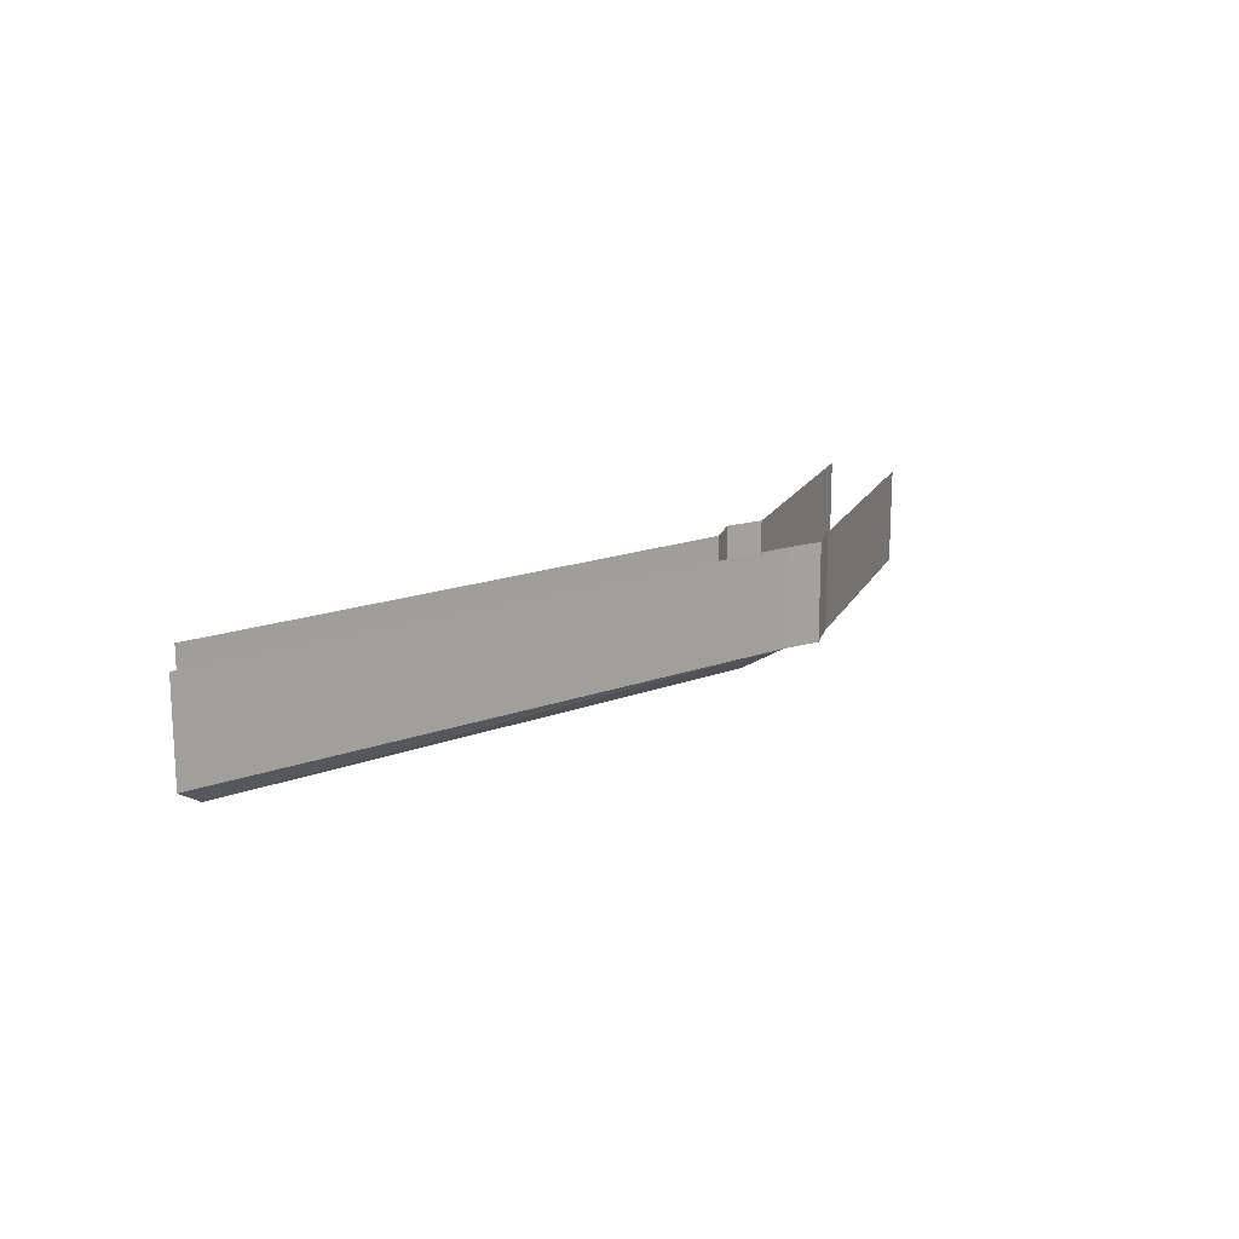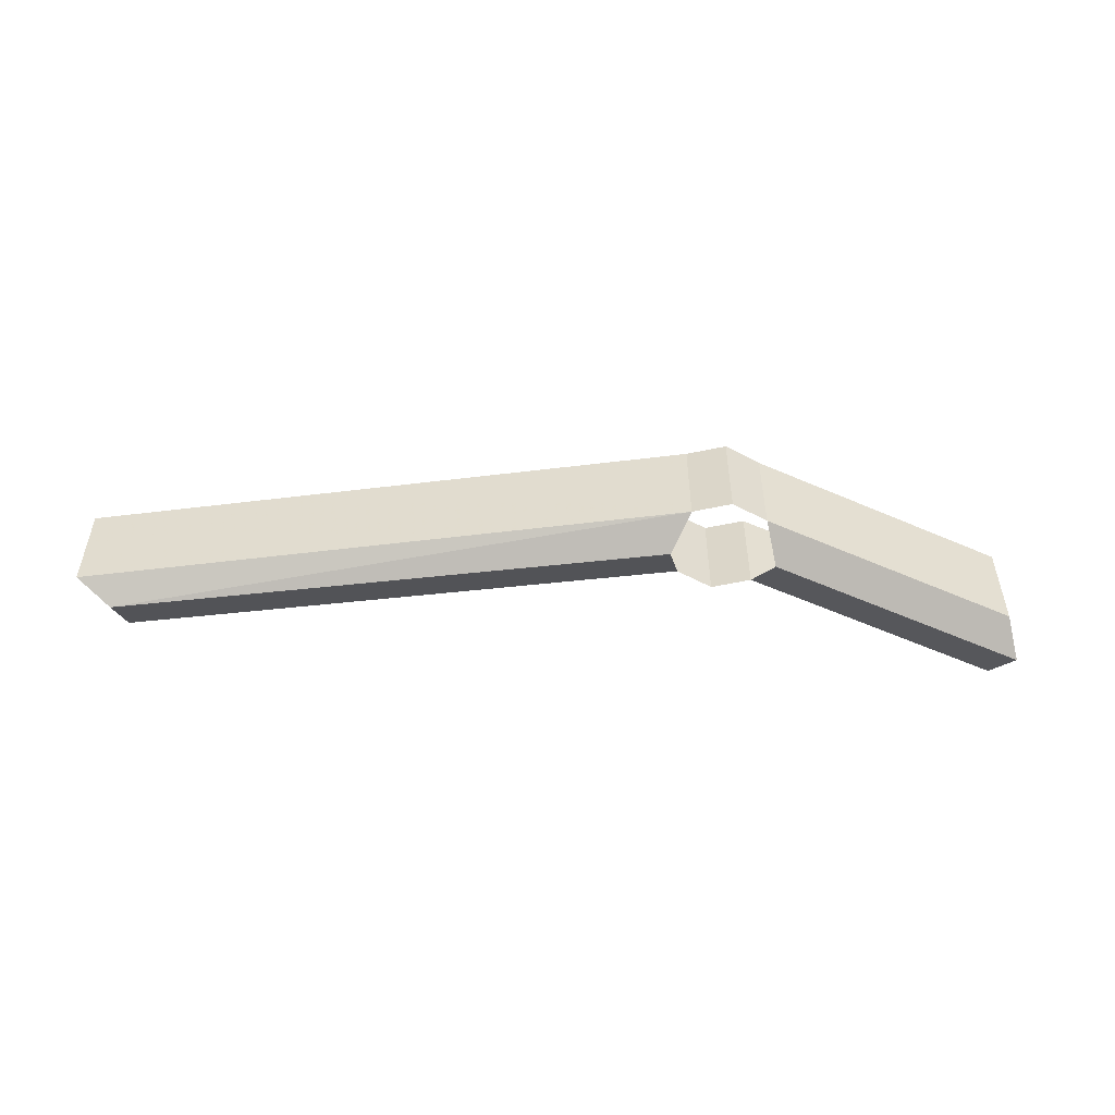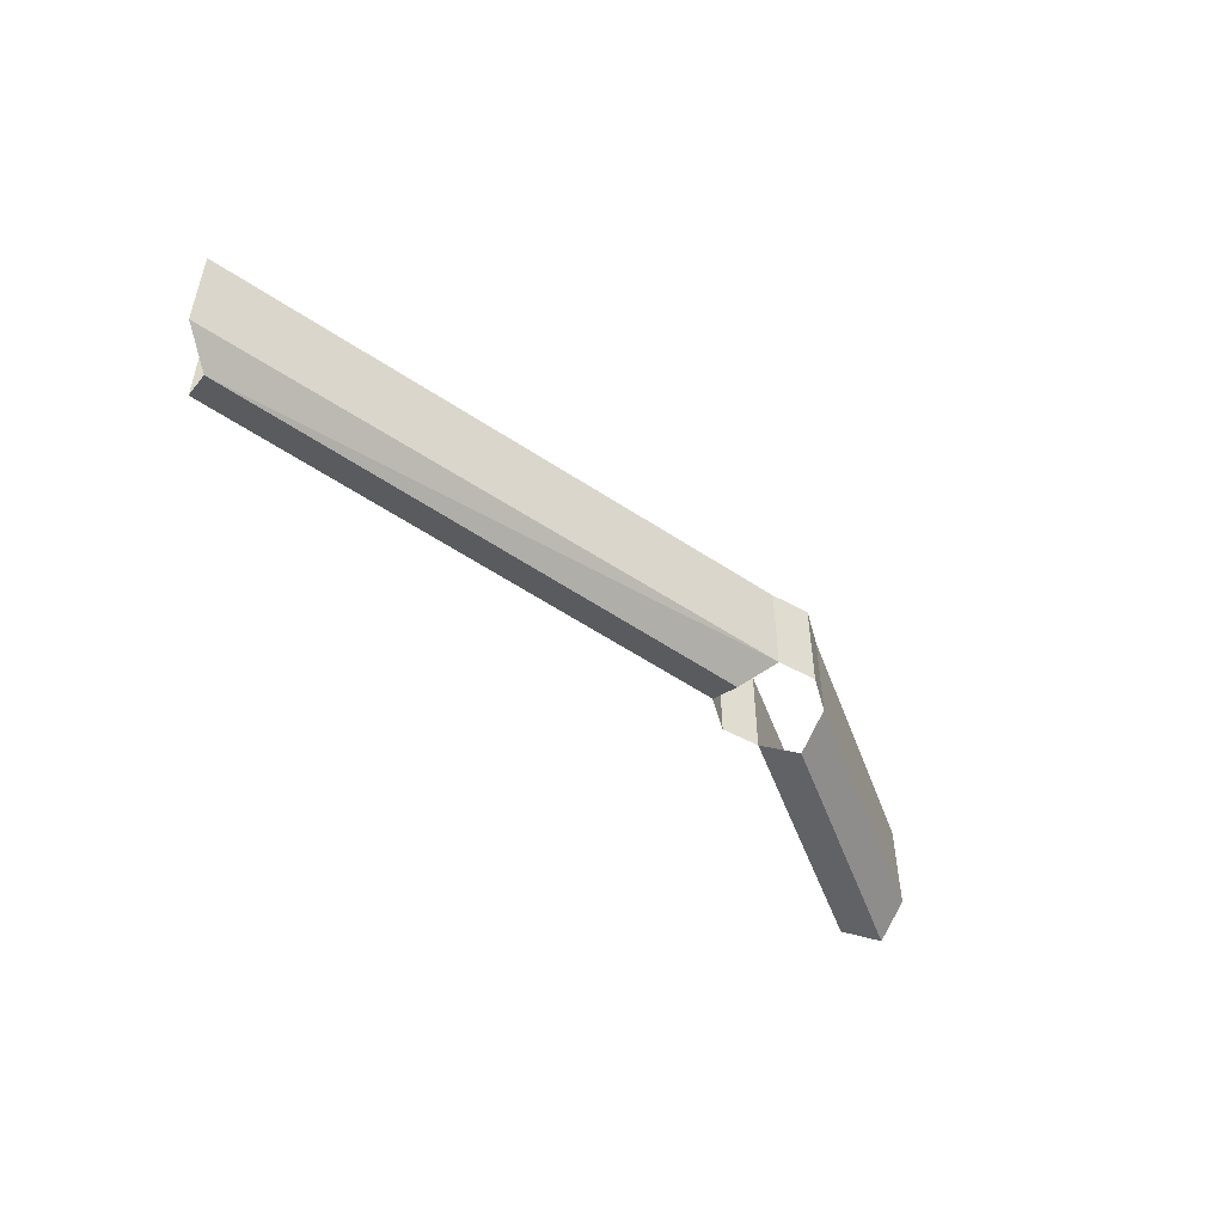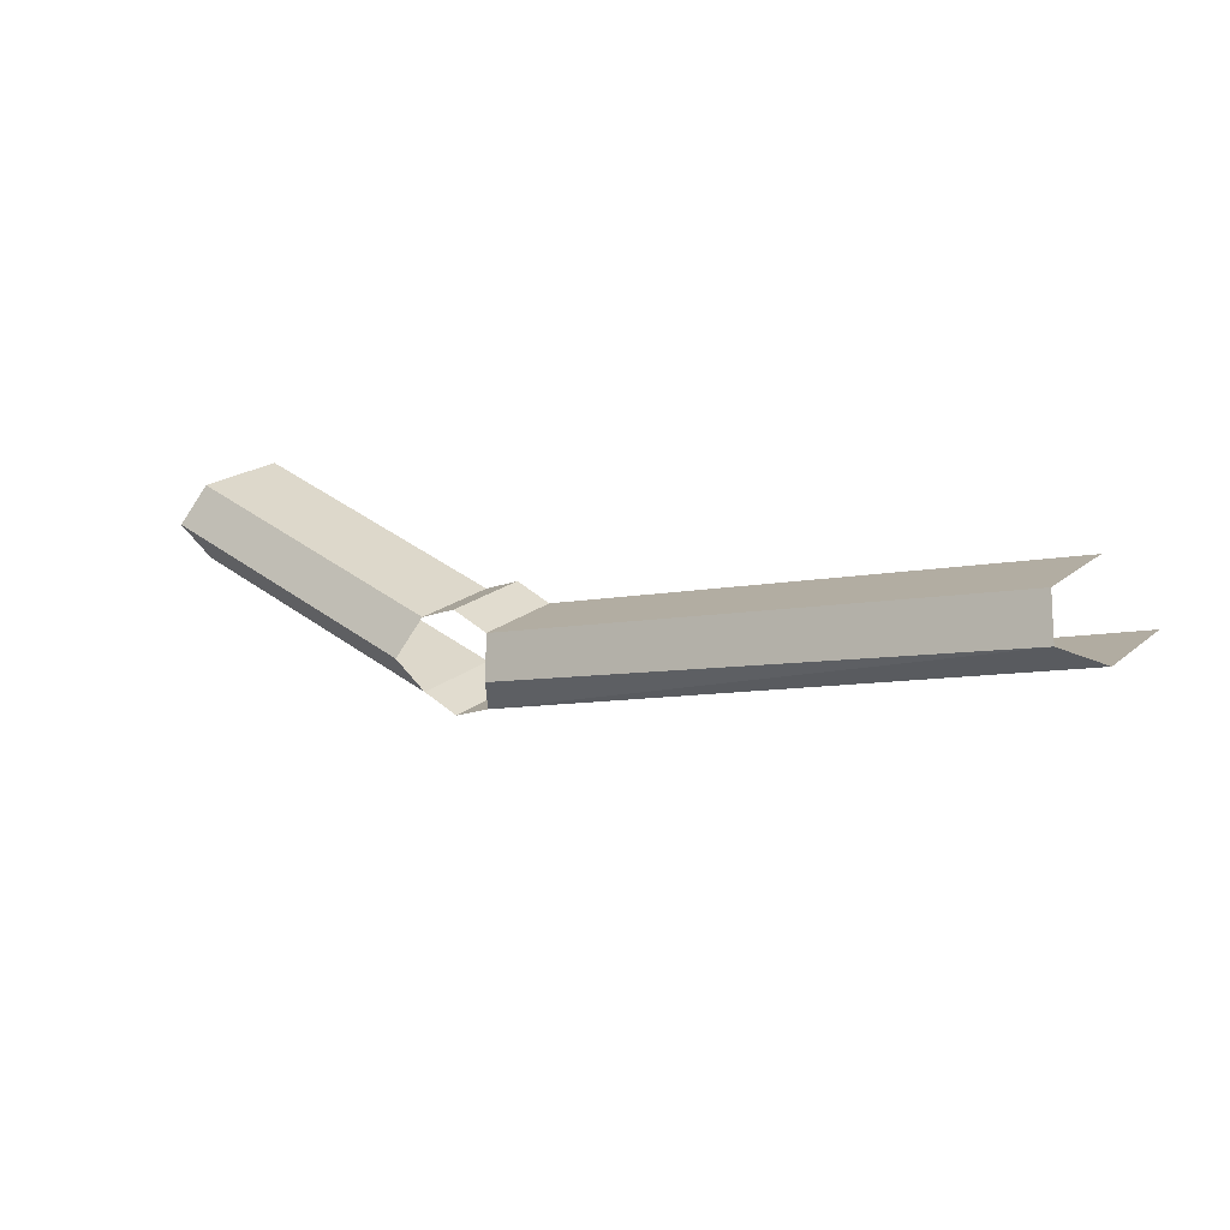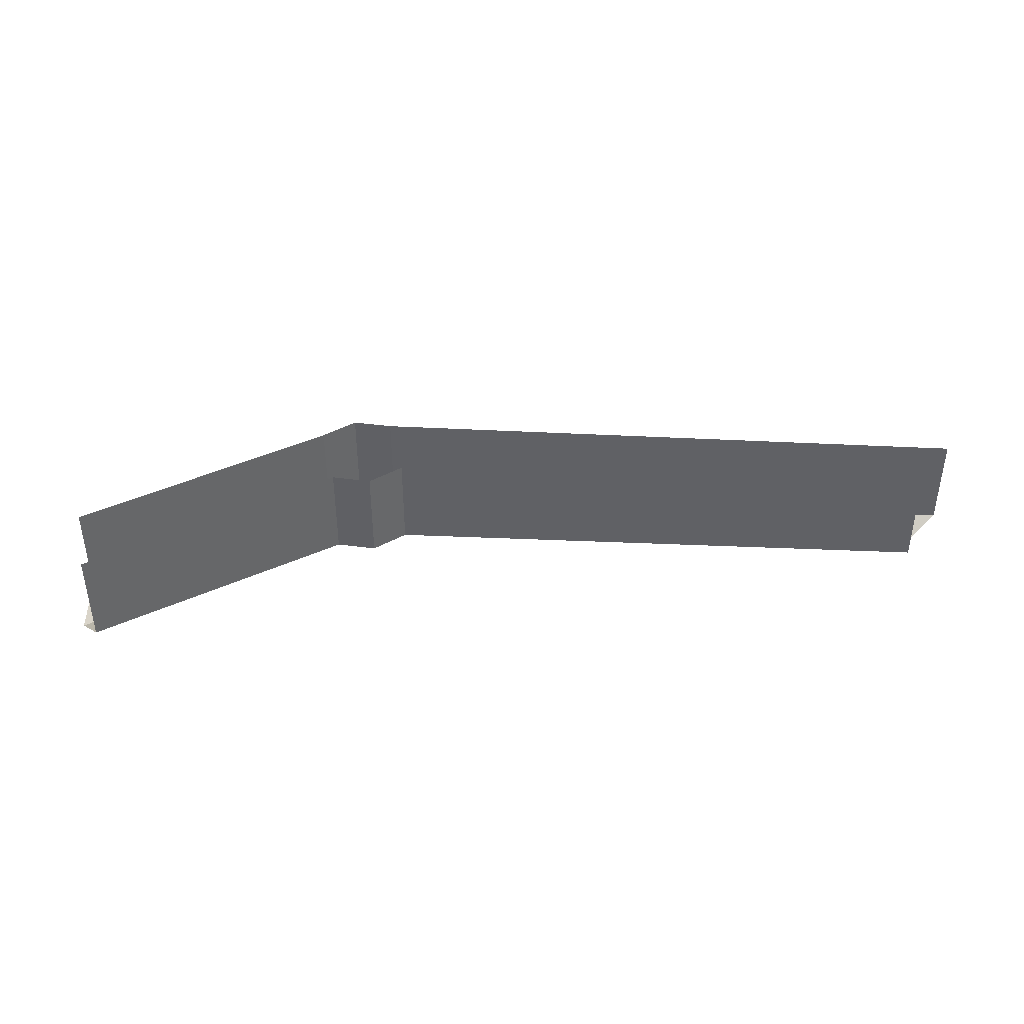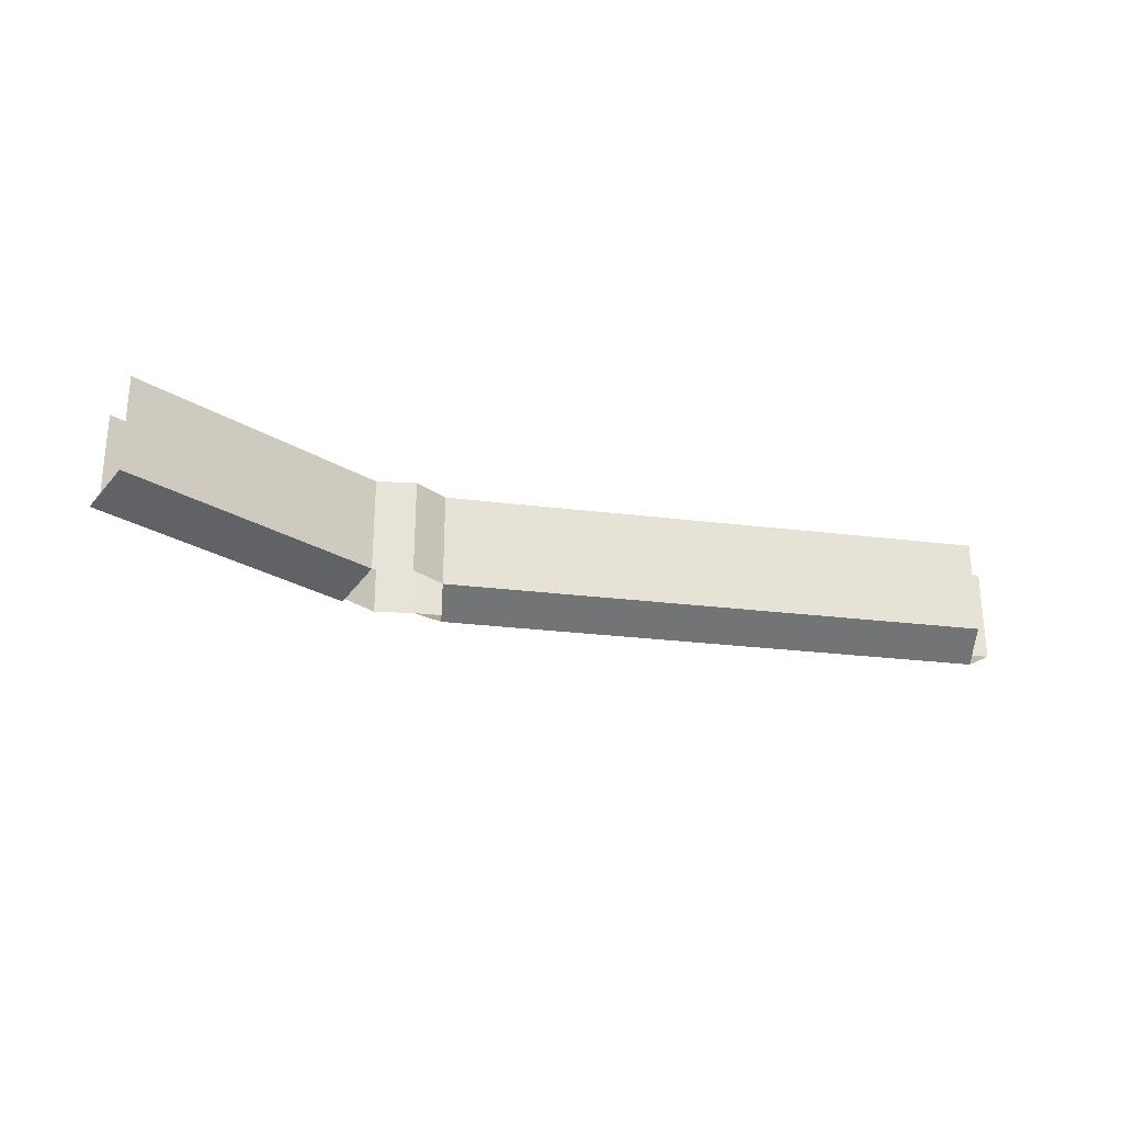
<metadata>
{"format":"obj","ext":"obj","renderer":"f3d","projection":"perspective","resolution":1024,"background":"white","views":[{"elev":16.4,"azim":126.5,"up":"+Y"},{"elev":-51.7,"azim":171.4,"up":"+Y"},{"elev":-50.3,"azim":127.2,"up":"+Y"},{"elev":19.9,"azim":34.4,"up":"+Z"},{"elev":40.9,"azim":-12.5,"up":"+Y"},{"elev":-27.0,"azim":-26.4,"up":"+Y"}]}
</metadata>
<code>
v -0.04688 -1.422 -0.9297
v -0.04688 -1.523 -0.9297
v -0.3281 -1.523 -0.8438
v -0.3281 -1.422 -0.8438
v -0.0625 -1.547 -0.8906
v -0.3438 -1.547 -0.8047
v -0.3281 -1.523 -0.7656
v -0.04688 -1.523 -0.8516
v -0.3281 -1.422 -0.7656
v -0.04688 -1.422 -0.8516
v -0.007812 -1.422 -0.8359
v -0.007812 -1.523 -0.8359
v 0.03125 -1.422 -0.8516
v 0.03125 -1.523 -0.8516
v 0.5938 -1.523 -0.6953
v 0.5938 -1.422 -0.6953
v -0.007812 -1.422 -0.9453
v -0.007812 -1.523 -0.9453
v 0.6484 -1.422 -0.75
v 0.6484 -1.523 -0.75
v 0.03125 -1.523 -0.9297
v 0.03125 -1.422 -0.9297
v 0.6094 -1.547 -0.7344
v 0.04688 -1.547 -0.8906
f 1 2 3
f 1 3 4
f 2 5 6
f 2 6 3
f 7 6 5
f 7 5 8
f 7 8 9
f 9 8 10
f 10 8 11
f 11 8 12
f 11 12 13
f 13 12 14
f 13 14 15
f 13 15 16
f 1 17 18
f 1 18 2
f 19 20 21
f 19 21 22
f 22 21 17
f 17 21 18
f 21 20 23
f 21 23 24
f 24 23 14
f 14 23 15

</code>
